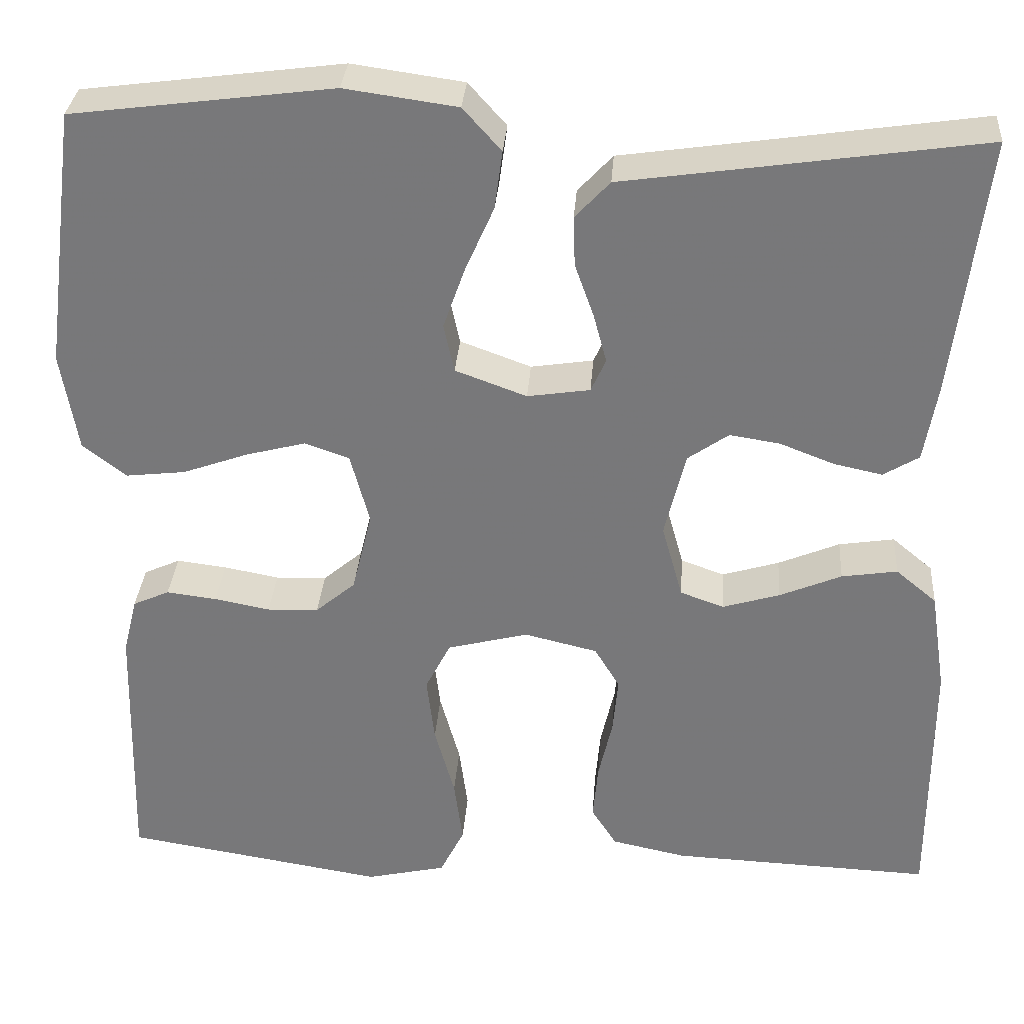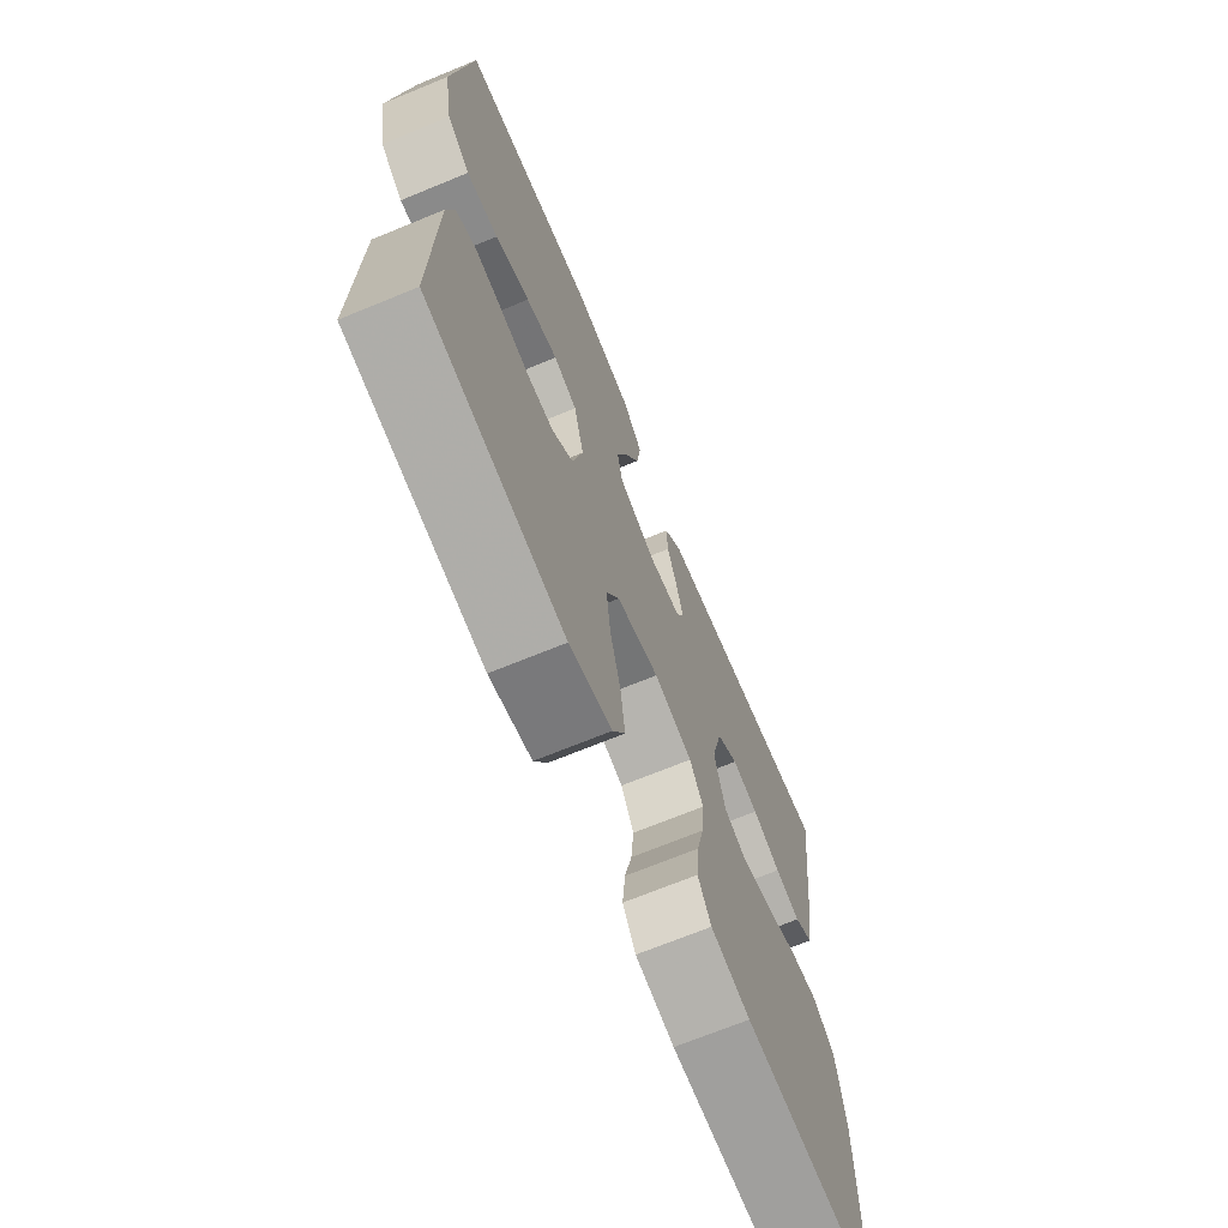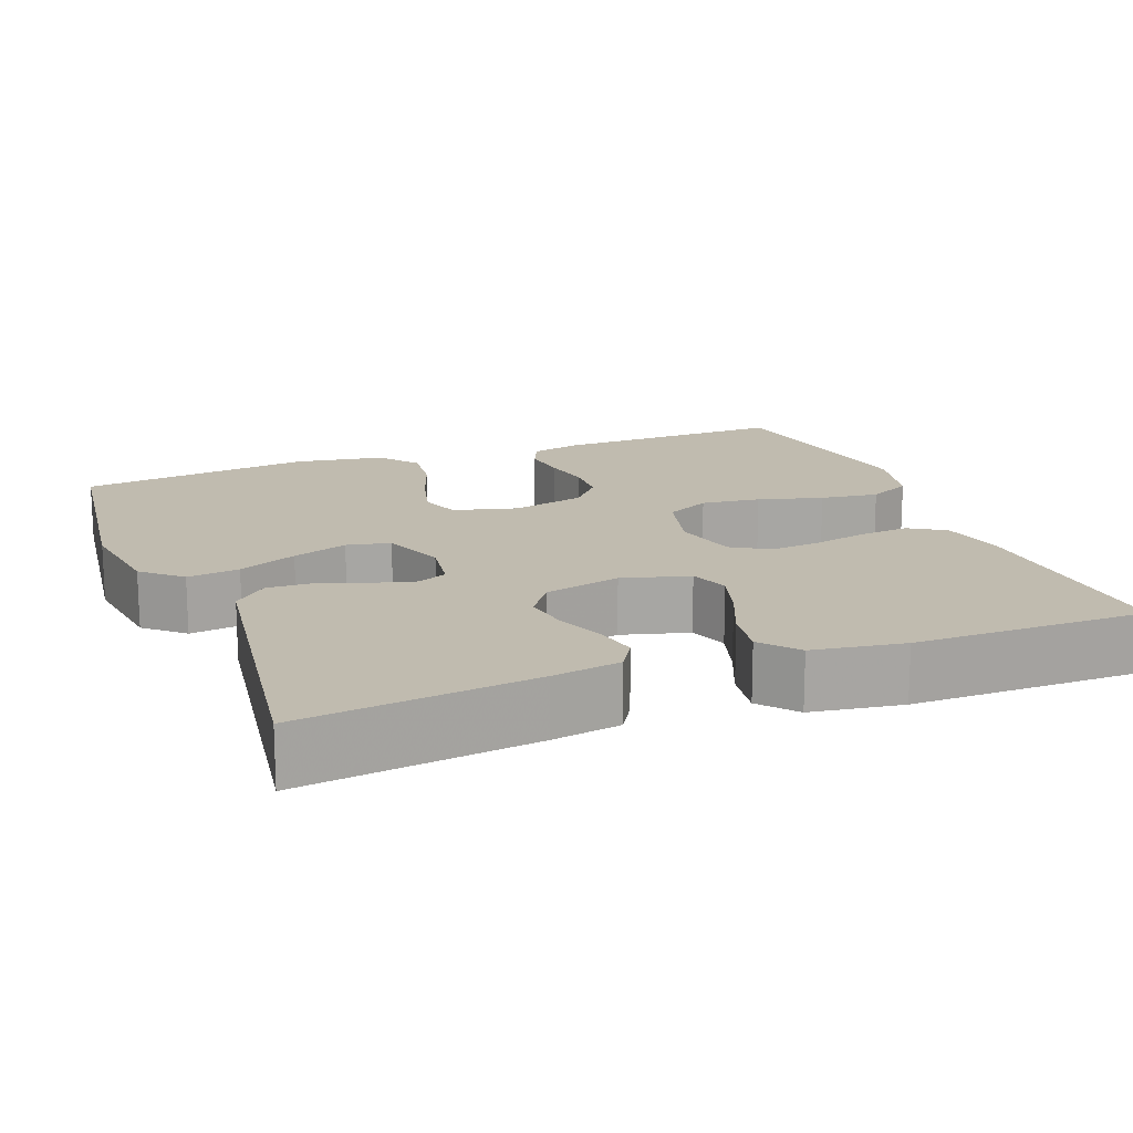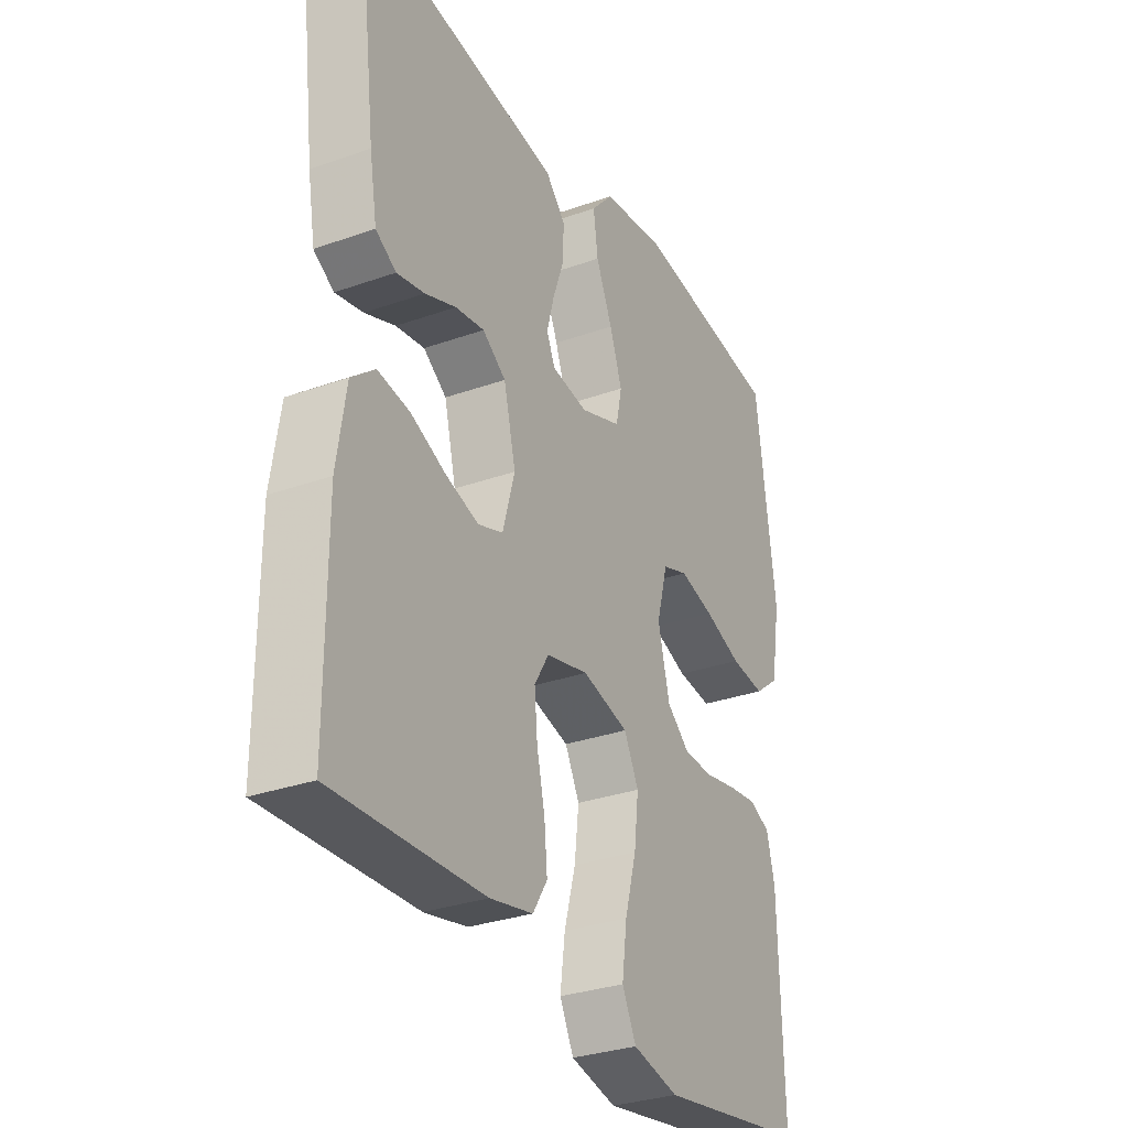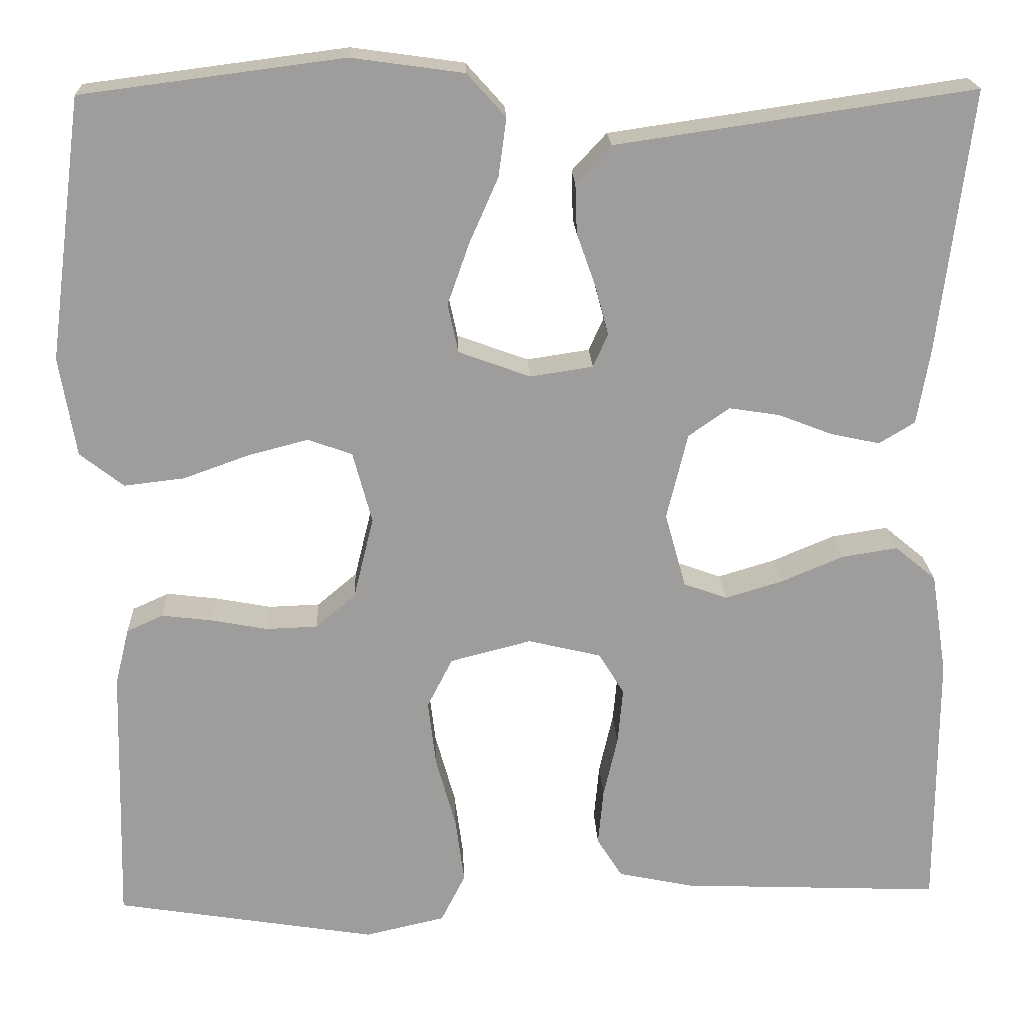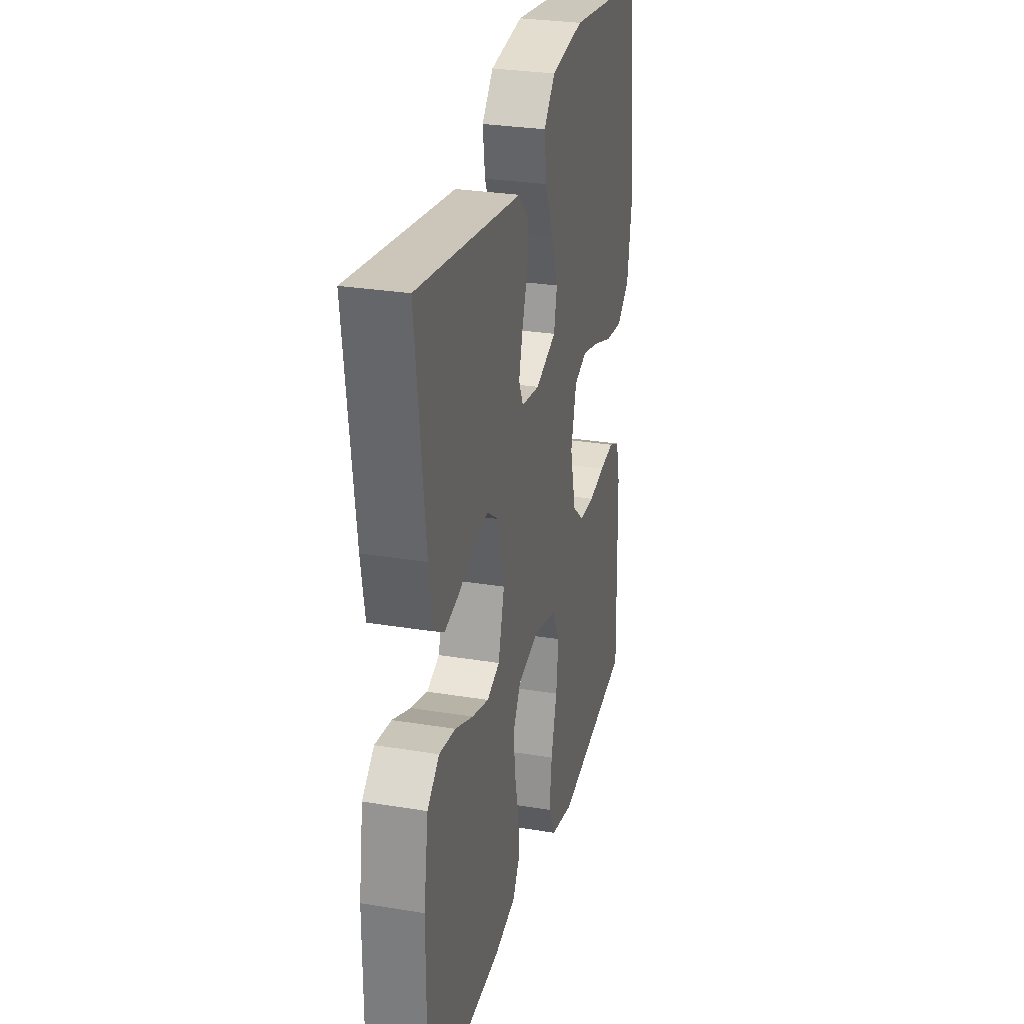
<metadata>
{"format":"obj","ext":"obj","renderer":"f3d","projection":"perspective","resolution":1024,"background":"white","views":[{"elev":32.0,"azim":4.2,"up":"+Z"},{"elev":-69.4,"azim":-67.6,"up":"+Z"},{"elev":16.2,"azim":68.9,"up":"+Y"},{"elev":-30.9,"azim":117.0,"up":"+Z"},{"elev":19.8,"azim":-2.3,"up":"+Z"},{"elev":28.6,"azim":103.9,"up":"+Z"}]}
</metadata>
<code>
v 0.5 0.07 -0.5
v 0.2 0.07 -0.488
v 0.114 0.07 -0.47
v 0.085 0.07 -0.424
v 0.091 0.07 -0.359
v 0.107 0.07 -0.289
v 0.113 0.07 -0.224
v 0.084 0.07 -0.176
v 0 0.07 -0.156
v -0.093 0.07 -0.18
v -0.122 0.07 -0.237
v -0.113 0.07 -0.313
v -0.09 0.07 -0.396
v -0.08 0.07 -0.471
v -0.108 0.07 -0.527
v -0.2 0.07 -0.548
v -0.5 0.07 -0.5
v -0.492 0.07 -0.2
v -0.476 0.07 -0.135
v -0.434 0.07 -0.116
v -0.376 0.07 -0.123
v -0.312 0.07 -0.135
v -0.253 0.07 -0.133
v -0.207 0.07 -0.094
v -0.184 0.07 0
v -0.206 0.07 0.082
v -0.257 0.07 0.1
v -0.326 0.07 0.082
v -0.401 0.07 0.055
v -0.47 0.07 0.047
v -0.52 0.07 0.086
v -0.539 0.07 0.2
v -0.5 0.07 0.5
v -0.2 0.07 0.539
v -0.071 0.07 0.521
v -0.027 0.07 0.472
v -0.036 0.07 0.405
v -0.069 0.07 0.33
v -0.094 0.07 0.259
v -0.082 0.07 0.203
v 0 0.07 0.173
v 0.072 0.07 0.184
v 0.089 0.07 0.222
v 0.074 0.07 0.278
v 0.052 0.07 0.34
v 0.05 0.07 0.397
v 0.09 0.07 0.44
v 0.2 0.07 0.456
v 0.5 0.07 0.5
v 0.463 0.07 0.2
v 0.448 0.07 0.112
v 0.407 0.07 0.087
v 0.351 0.07 0.099
v 0.289 0.07 0.123
v 0.231 0.07 0.132
v 0.184 0.07 0.099
v 0.16 0.07 0
v 0.184 0.07 -0.086
v 0.234 0.07 -0.104
v 0.3 0.07 -0.084
v 0.371 0.07 -0.054
v 0.435 0.07 -0.044
v 0.482 0.07 -0.083
v 0.5 0.07 -0.2
v 0.5 0 -0.5
v 0.2 0 -0.488
v 0.114 0 -0.47
v 0.085 0 -0.424
v 0.091 0 -0.359
v 0.107 0 -0.289
v 0.113 0 -0.224
v 0.084 0 -0.176
v 0 0 -0.156
v -0.093 0 -0.18
v -0.122 0 -0.237
v -0.113 0 -0.313
v -0.09 0 -0.396
v -0.08 0 -0.471
v -0.108 0 -0.527
v -0.2 0 -0.548
v -0.5 0 -0.5
v -0.492 0 -0.2
v -0.476 0 -0.135
v -0.434 0 -0.116
v -0.376 0 -0.123
v -0.312 0 -0.135
v -0.253 0 -0.133
v -0.207 0 -0.094
v -0.184 0 0
v -0.206 0 0.082
v -0.257 0 0.1
v -0.326 0 0.082
v -0.401 0 0.055
v -0.47 0 0.047
v -0.52 0 0.086
v -0.539 0 0.2
v -0.5 0 0.5
v -0.2 0 0.539
v -0.071 0 0.521
v -0.027 0 0.472
v -0.036 0 0.405
v -0.069 0 0.33
v -0.094 0 0.259
v -0.082 0 0.203
v 0 0 0.173
v 0.072 0 0.184
v 0.089 0 0.222
v 0.074 0 0.278
v 0.052 0 0.34
v 0.05 0 0.397
v 0.09 0 0.44
v 0.2 0 0.456
v 0.5 0 0.5
v 0.463 0 0.2
v 0.448 0 0.112
v 0.407 0 0.087
v 0.351 0 0.099
v 0.289 0 0.123
v 0.231 0 0.132
v 0.184 0 0.099
v 0.16 0 0
v 0.184 0 -0.086
v 0.234 0 -0.104
v 0.3 0 -0.084
v 0.371 0 -0.054
v 0.435 0 -0.044
v 0.482 0 -0.083
v 0.5 0 -0.2
f 60 61 62 63
f 59 60 63 64
f 58 59 64 1
f 51 52 53 54
f 51 54 55
f 48 49 50 51
f 48 51 55
f 47 48 55 56
f 44 45 46 47
f 43 44 47 56
f 35 36 37 38
f 35 38 39
f 34 35 39
f 33 34 39 40
f 31 32 33 40
f 28 29 30 31
f 27 28 31 40
f 19 20 21 22
f 17 18 19 22
f 17 22 23
f 16 17 23 24
f 12 13 14 15
f 11 12 15 16
f 3 4 5 6
f 3 6 7
f 58 1 2 3
f 57 58 3 7
f 42 43 56 57
f 41 42 57 7
f 26 27 40 41
f 25 26 41
f 11 16 24 25
f 10 11 25 41
f 9 10 41
f 8 9 41
f 7 8 41
f 127 126 125 124
f 128 127 124 123
f 65 128 123 122
f 118 117 116 115
f 119 118 115
f 115 114 113 112
f 119 115 112
f 120 119 112 111
f 111 110 109 108
f 120 111 108 107
f 102 101 100 99
f 103 102 99
f 103 99 98
f 104 103 98 97
f 104 97 96 95
f 95 94 93 92
f 104 95 92 91
f 86 85 84 83
f 86 83 82 81
f 87 86 81
f 88 87 81 80
f 79 78 77 76
f 80 79 76 75
f 70 69 68 67
f 71 70 67
f 67 66 65 122
f 71 67 122 121
f 121 120 107 106
f 71 121 106 105
f 105 104 91 90
f 105 90 89
f 89 88 80 75
f 105 89 75 74
f 105 74 73
f 105 73 72
f 105 72 71
f 1 65 66 2
f 2 66 67 3
f 3 67 68 4
f 4 68 69 5
f 5 69 70 6
f 6 70 71 7
f 7 71 72 8
f 8 72 73 9
f 9 73 74 10
f 10 74 75 11
f 11 75 76 12
f 12 76 77 13
f 13 77 78 14
f 14 78 79 15
f 15 79 80 16
f 16 80 81 17
f 17 81 82 18
f 18 82 83 19
f 19 83 84 20
f 20 84 85 21
f 21 85 86 22
f 22 86 87 23
f 23 87 88 24
f 24 88 89 25
f 25 89 90 26
f 26 90 91 27
f 27 91 92 28
f 28 92 93 29
f 29 93 94 30
f 30 94 95 31
f 31 95 96 32
f 32 96 97 33
f 33 97 98 34
f 34 98 99 35
f 35 99 100 36
f 36 100 101 37
f 37 101 102 38
f 38 102 103 39
f 39 103 104 40
f 40 104 105 41
f 41 105 106 42
f 42 106 107 43
f 43 107 108 44
f 44 108 109 45
f 45 109 110 46
f 46 110 111 47
f 47 111 112 48
f 48 112 113 49
f 49 113 114 50
f 50 114 115 51
f 51 115 116 52
f 52 116 117 53
f 53 117 118 54
f 54 118 119 55
f 55 119 120 56
f 56 120 121 57
f 57 121 122 58
f 58 122 123 59
f 59 123 124 60
f 60 124 125 61
f 61 125 126 62
f 62 126 127 63
f 63 127 128 64
f 64 128 65 1

</code>
